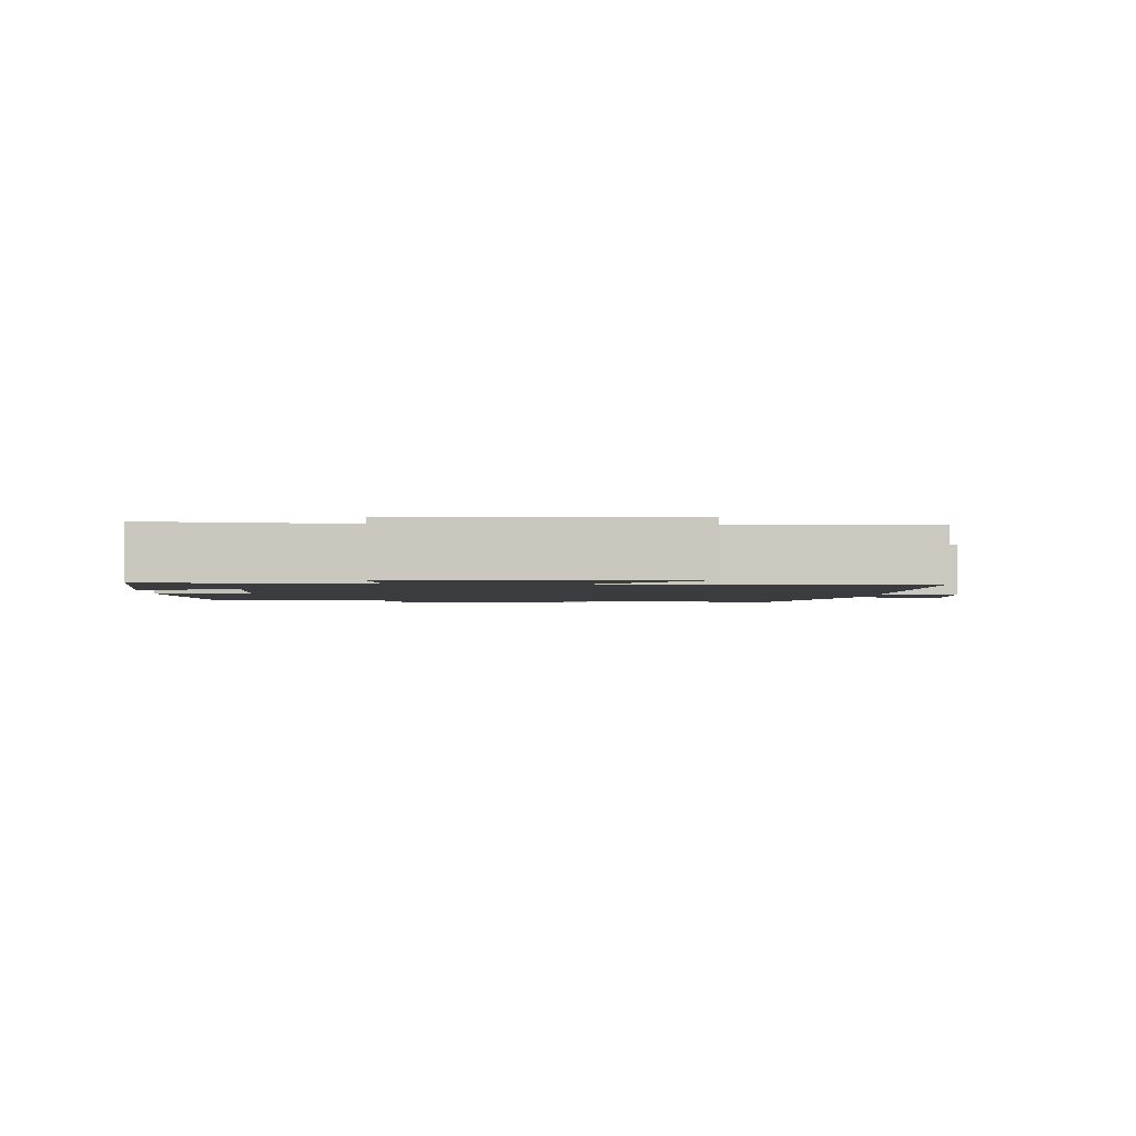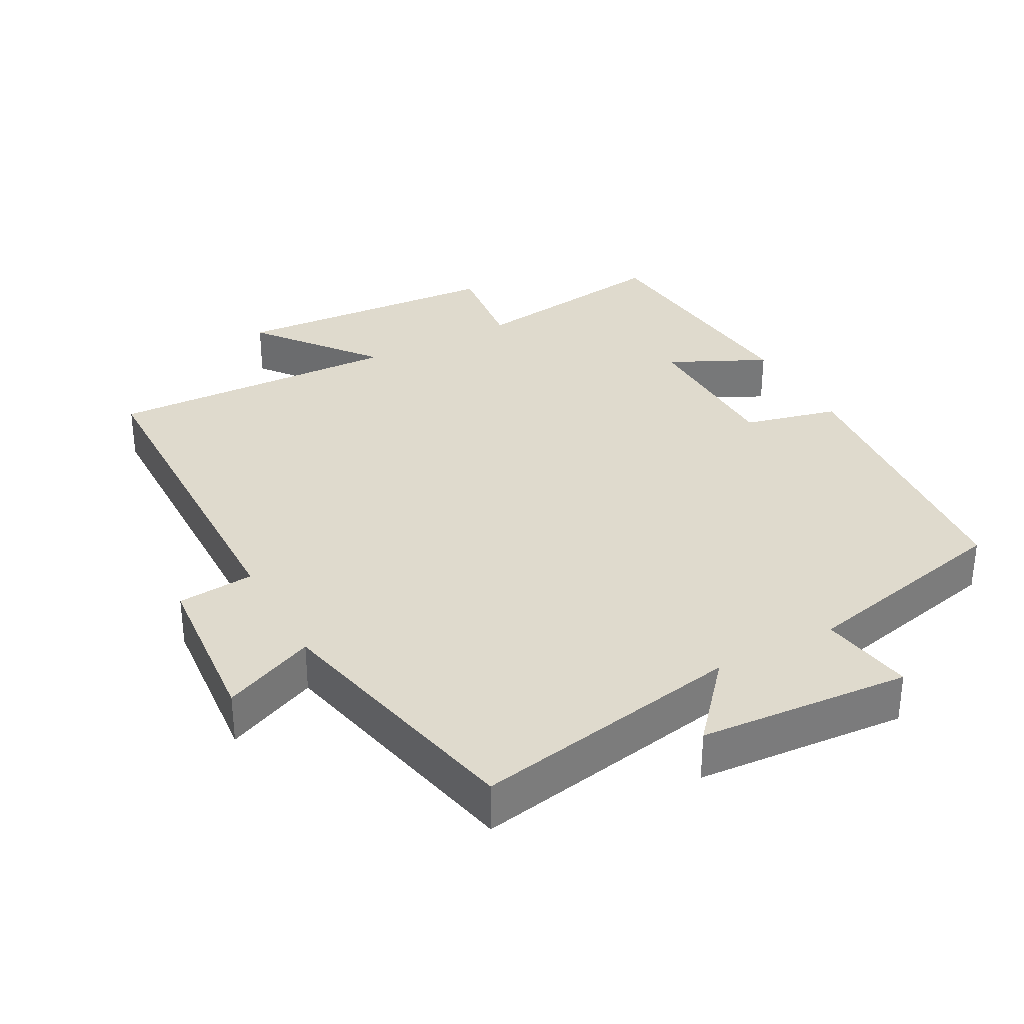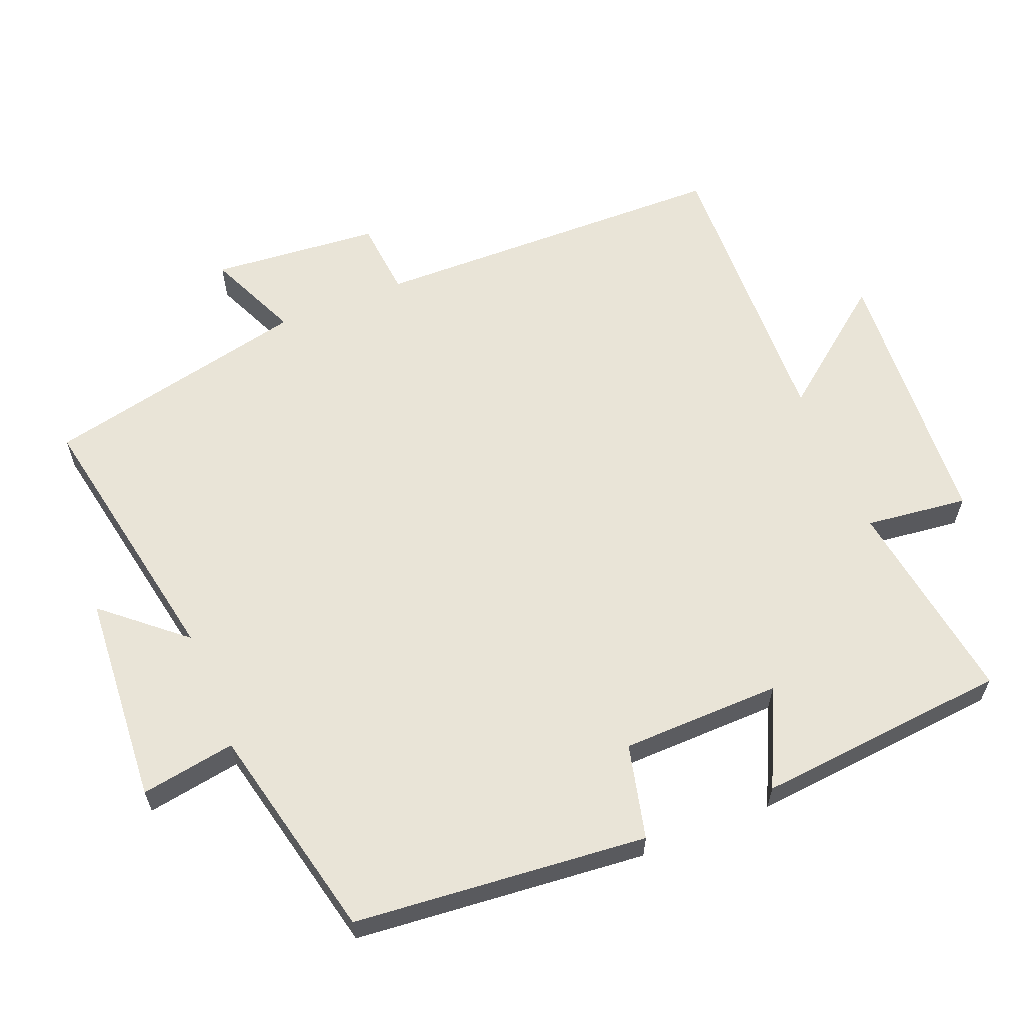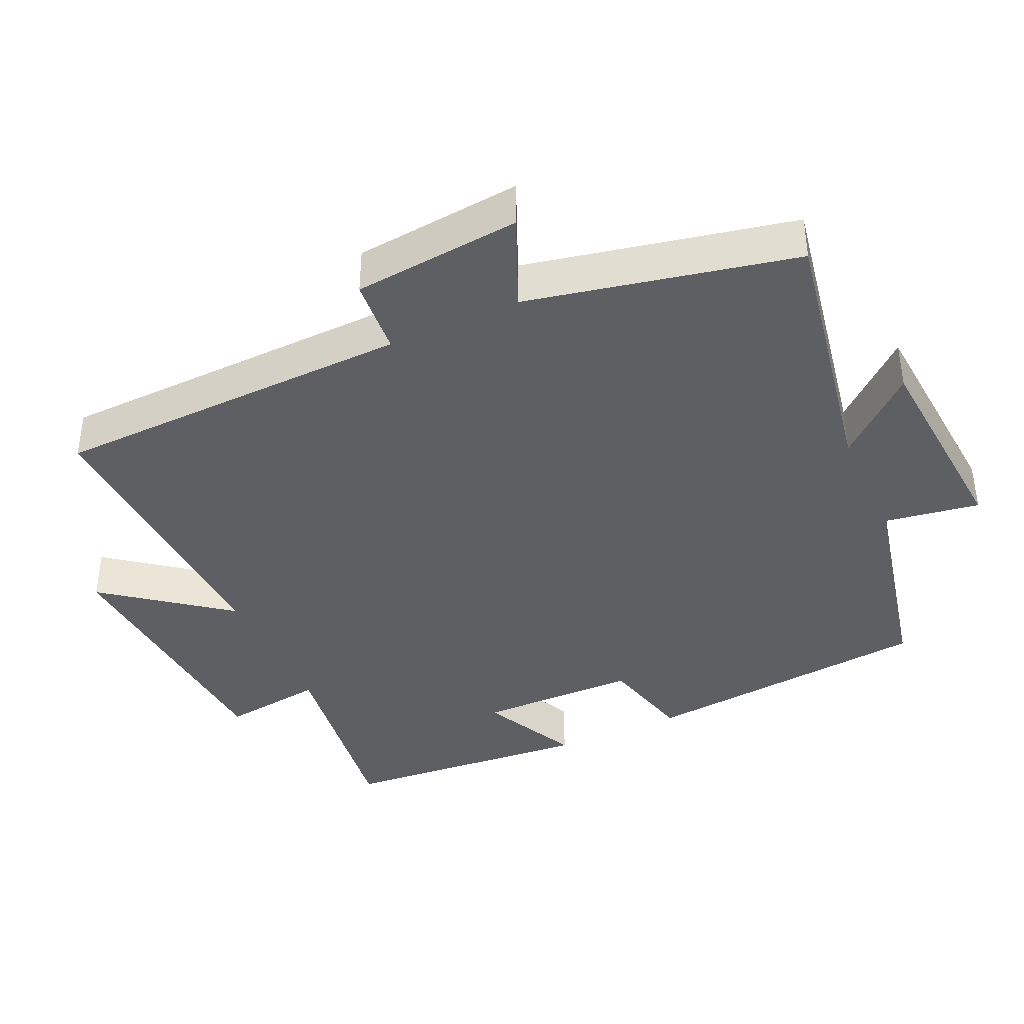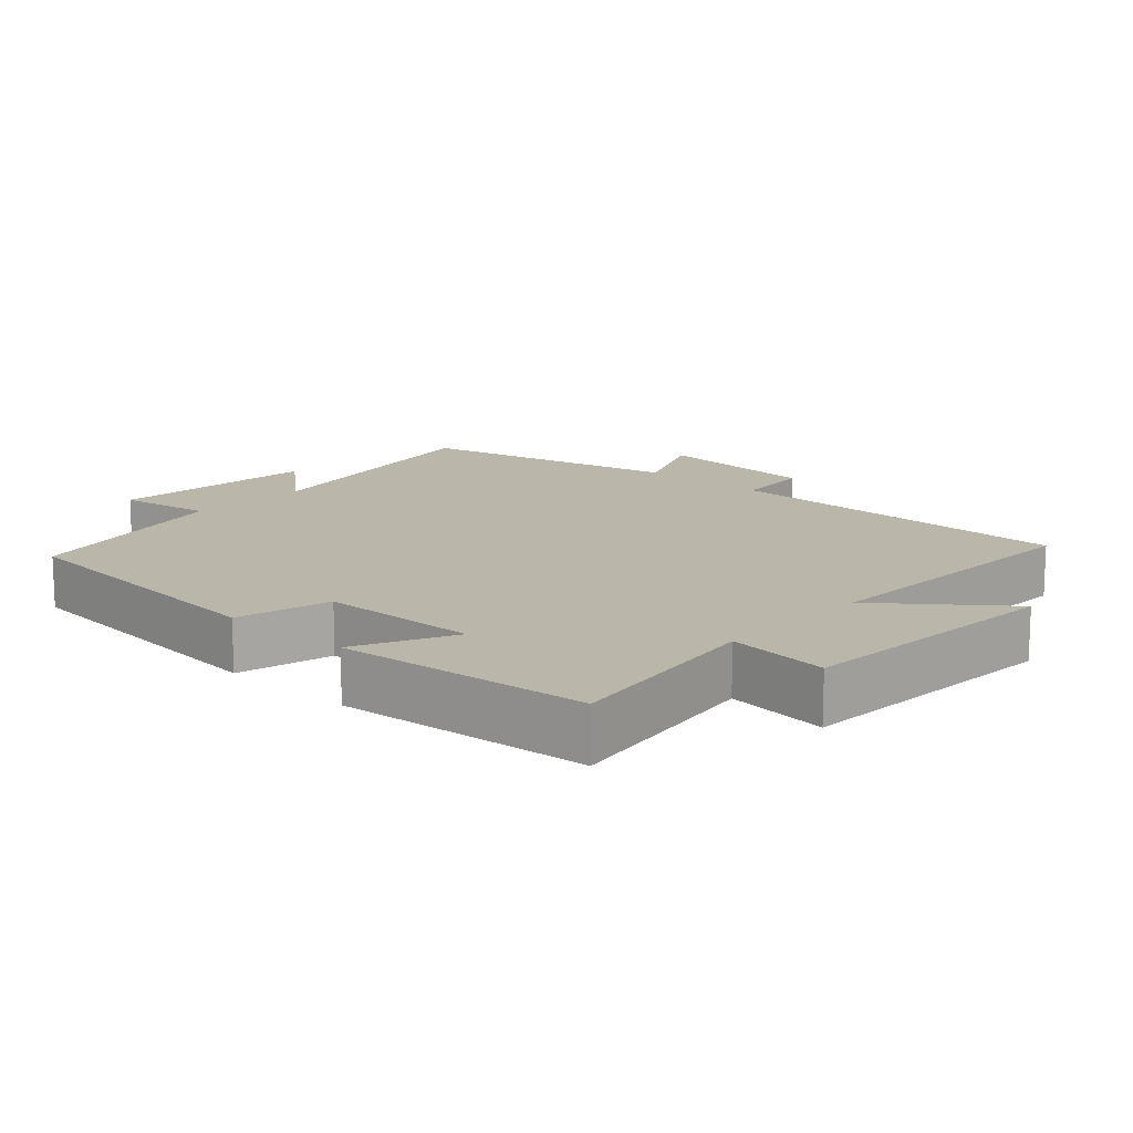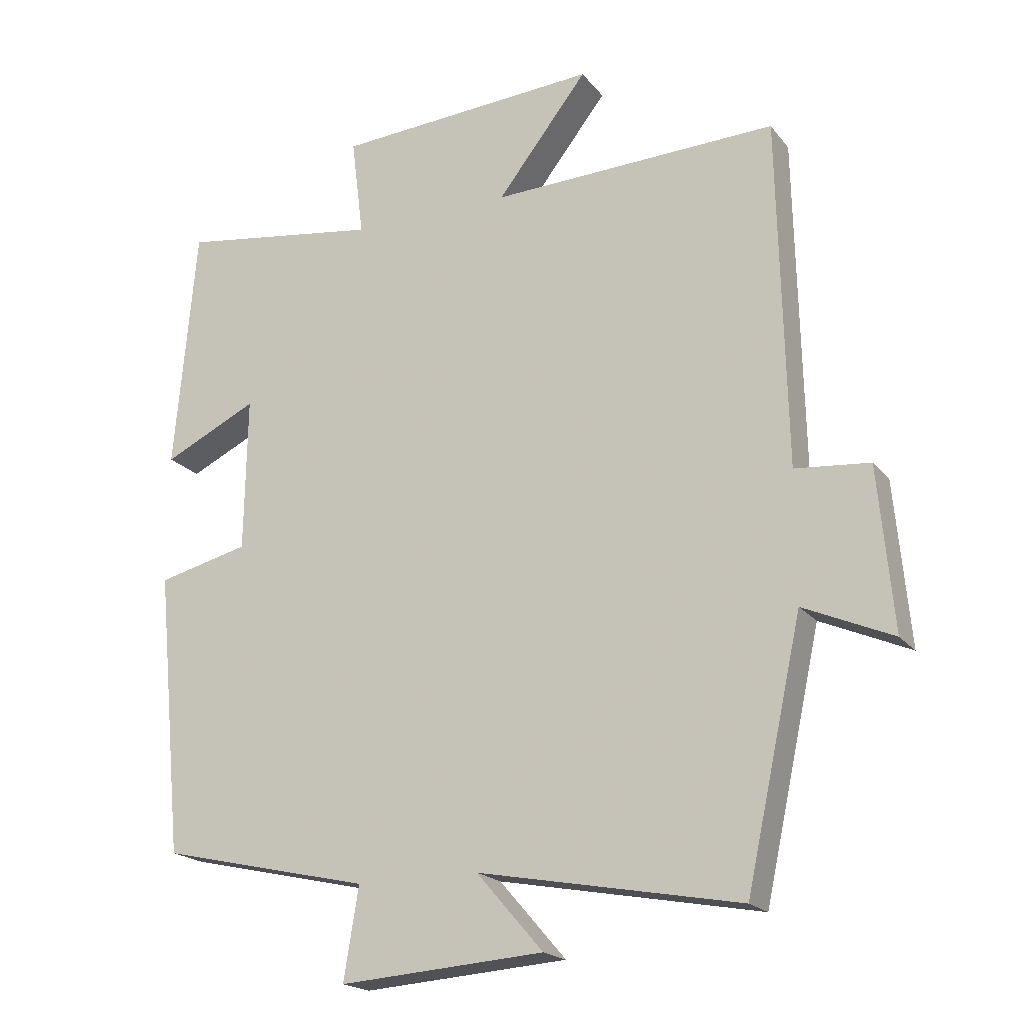
<metadata>
{"format":"obj","ext":"obj","renderer":"f3d","projection":"perspective","resolution":1024,"background":"white","views":[{"elev":-1.9,"azim":-2.9,"up":"+Y"},{"elev":32.8,"azim":151.5,"up":"+Y"},{"elev":61.1,"azim":-112.2,"up":"+Y"},{"elev":-39.7,"azim":114.9,"up":"+Y"},{"elev":14.0,"azim":-47.5,"up":"+Y"},{"elev":-19.5,"azim":26.5,"up":"+Z"}]}
</metadata>
<code>
v 0.489 0.07 0.515
v 0.5 0.07 0
v 0.61 0.07 -0.01
v 0.632 0.07 -0.25
v 0.5 0.07 -0.192
v 0.417 0.07 -0.572
v 0.031 0.07 -0.5
v 0.129 0.07 -0.613
v -0.173 0.07 -0.635
v -0.151 0.07 -0.5
v -0.46 0.07 -0.43
v -0.5 0.07 -0.012
v -0.365 0.07 0.021
v -0.361 0.07 0.249
v -0.5 0.07 0.182
v -0.468 0.07 0.543
v -0.172 0.07 0.5
v -0.19 0.07 0.646
v 0.2 0.07 0.672
v 0.066 0.07 0.5
v 0.489 0 0.515
v 0.5 0 0
v 0.61 0 -0.01
v 0.632 0 -0.25
v 0.5 0 -0.192
v 0.417 0 -0.572
v 0.031 0 -0.5
v 0.129 0 -0.613
v -0.173 0 -0.635
v -0.151 0 -0.5
v -0.46 0 -0.43
v -0.5 0 -0.012
v -0.365 0 0.021
v -0.361 0 0.249
v -0.5 0 0.182
v -0.468 0 0.543
v -0.172 0 0.5
v -0.19 0 0.646
v 0.2 0 0.672
v 0.066 0 0.5
f 17 18 19 20
f 14 15 16 17
f 13 14 17 20
f 10 11 12 13
f 10 13 20 1
f 7 8 9 10
f 5 6 7
f 5 7 10 1
f 2 3 4 5
f 1 2 5
f 40 39 38 37
f 37 36 35 34
f 40 37 34 33
f 33 32 31 30
f 21 40 33 30
f 30 29 28 27
f 27 26 25
f 21 30 27 25
f 25 24 23 22
f 25 22 21
f 1 21 22 2
f 2 22 23 3
f 3 23 24 4
f 4 24 25 5
f 5 25 26 6
f 6 26 27 7
f 7 27 28 8
f 8 28 29 9
f 9 29 30 10
f 10 30 31 11
f 11 31 32 12
f 12 32 33 13
f 13 33 34 14
f 14 34 35 15
f 15 35 36 16
f 16 36 37 17
f 17 37 38 18
f 18 38 39 19
f 19 39 40 20
f 20 40 21 1

</code>
